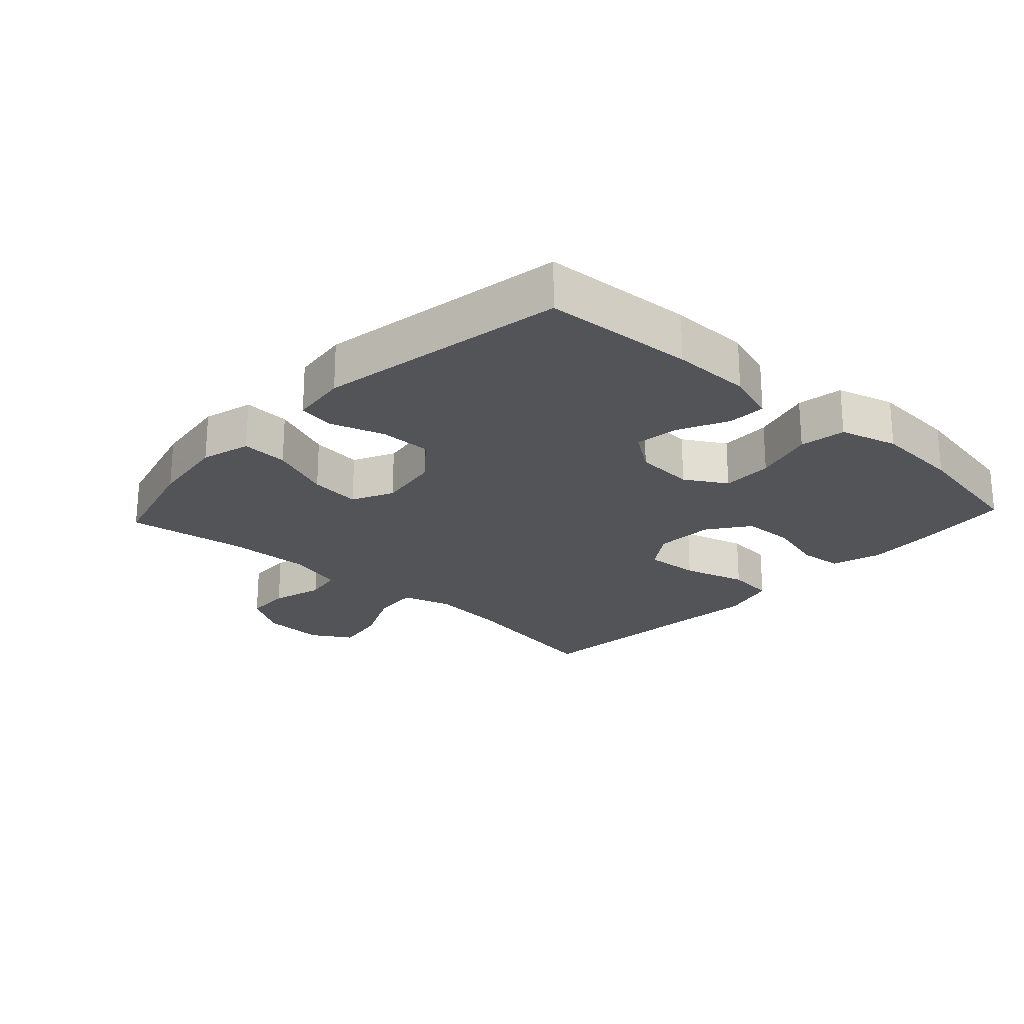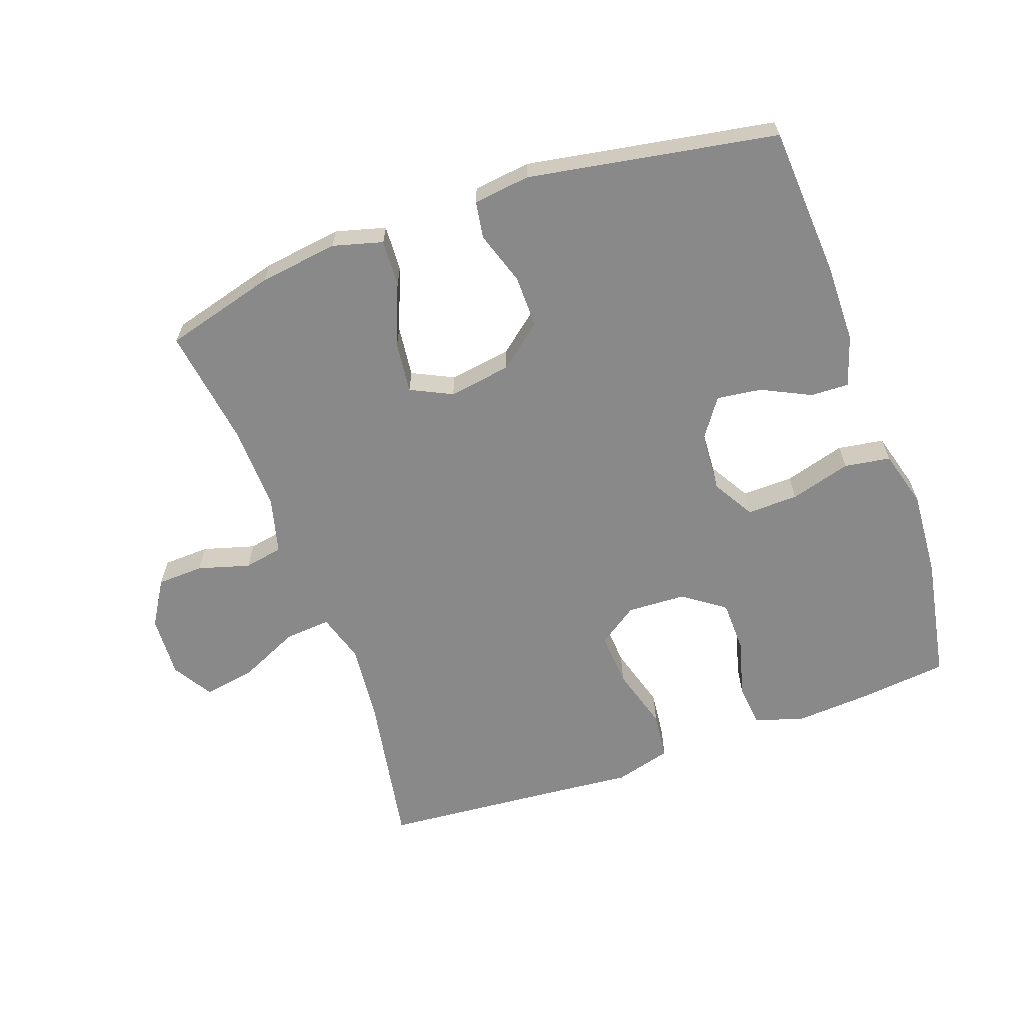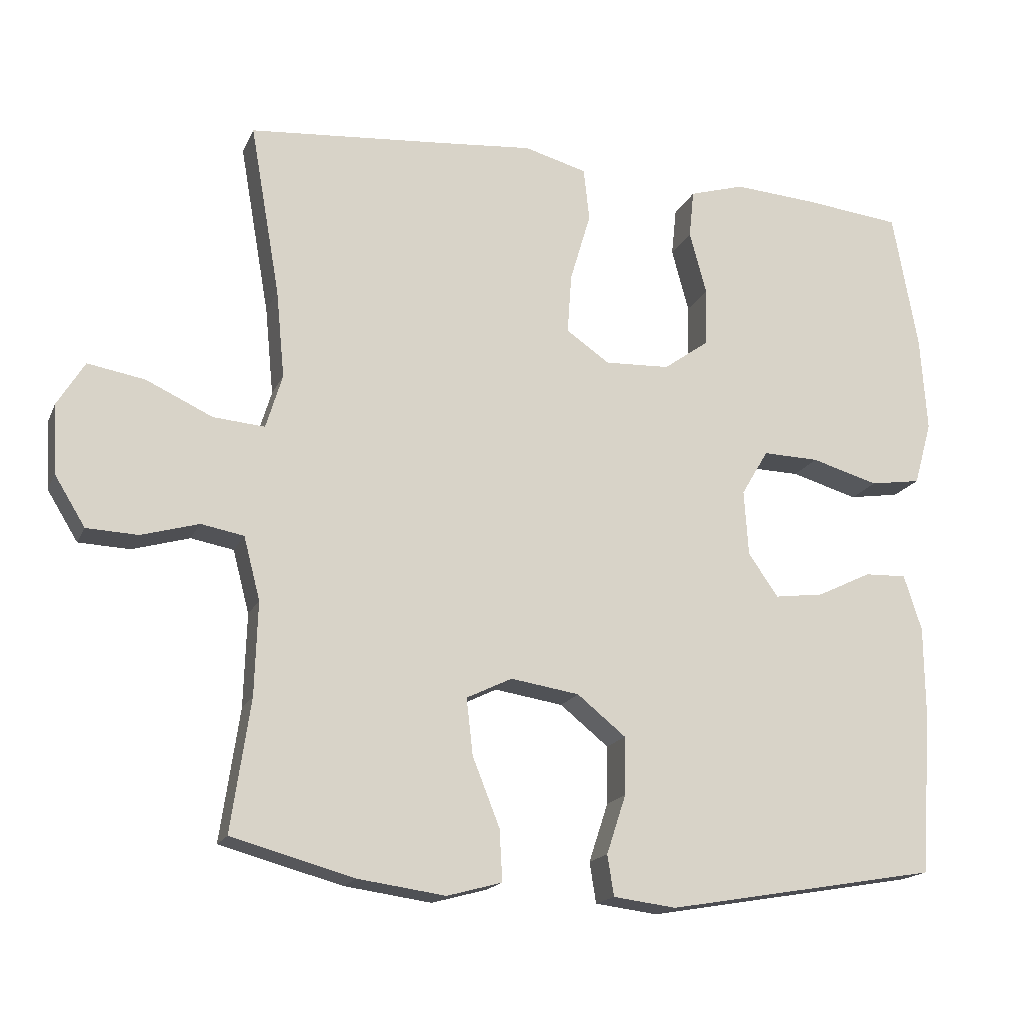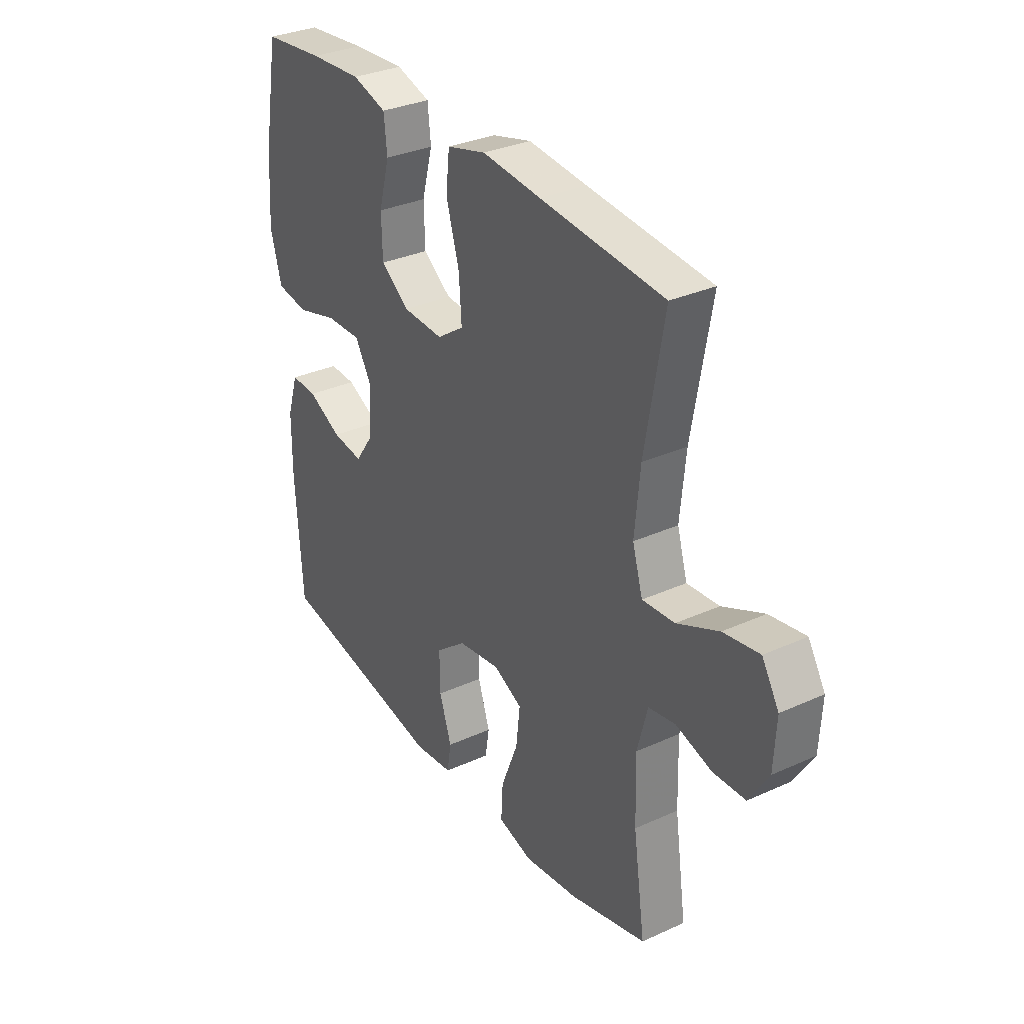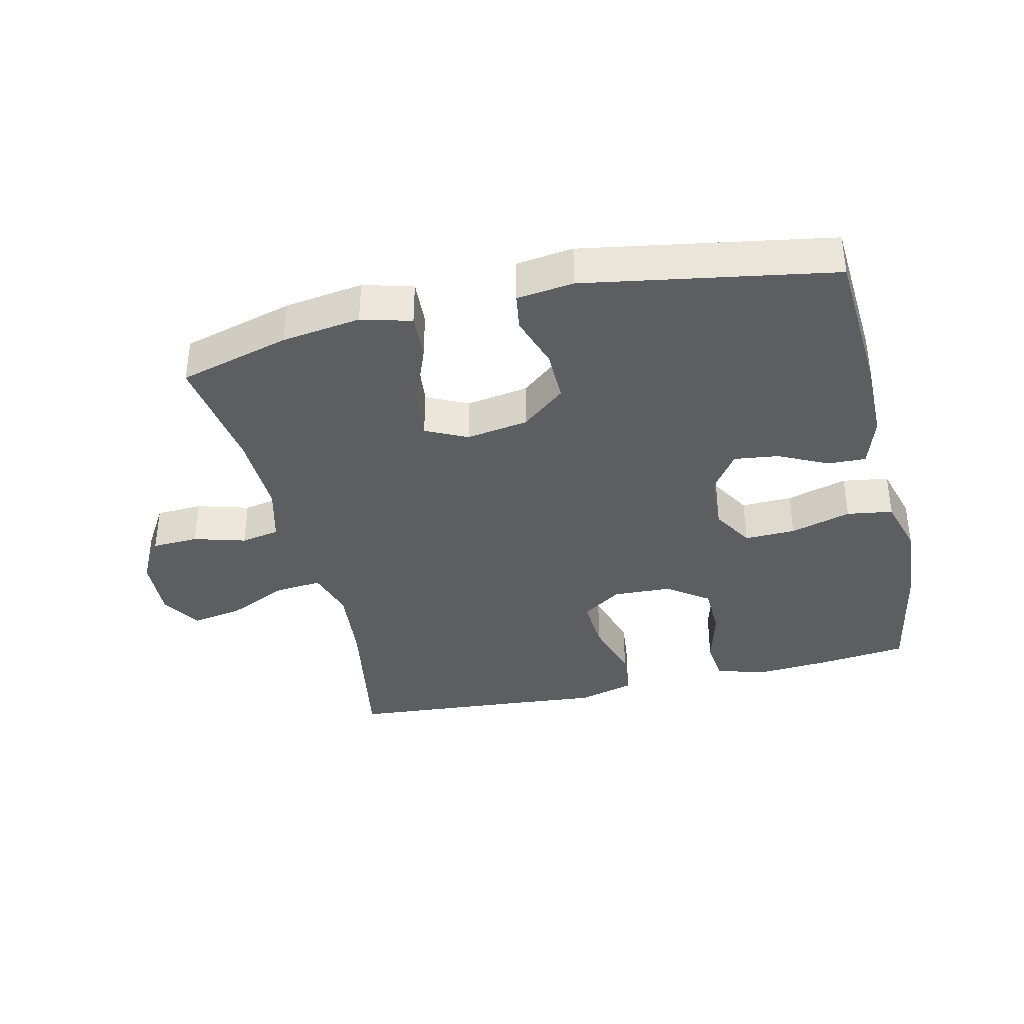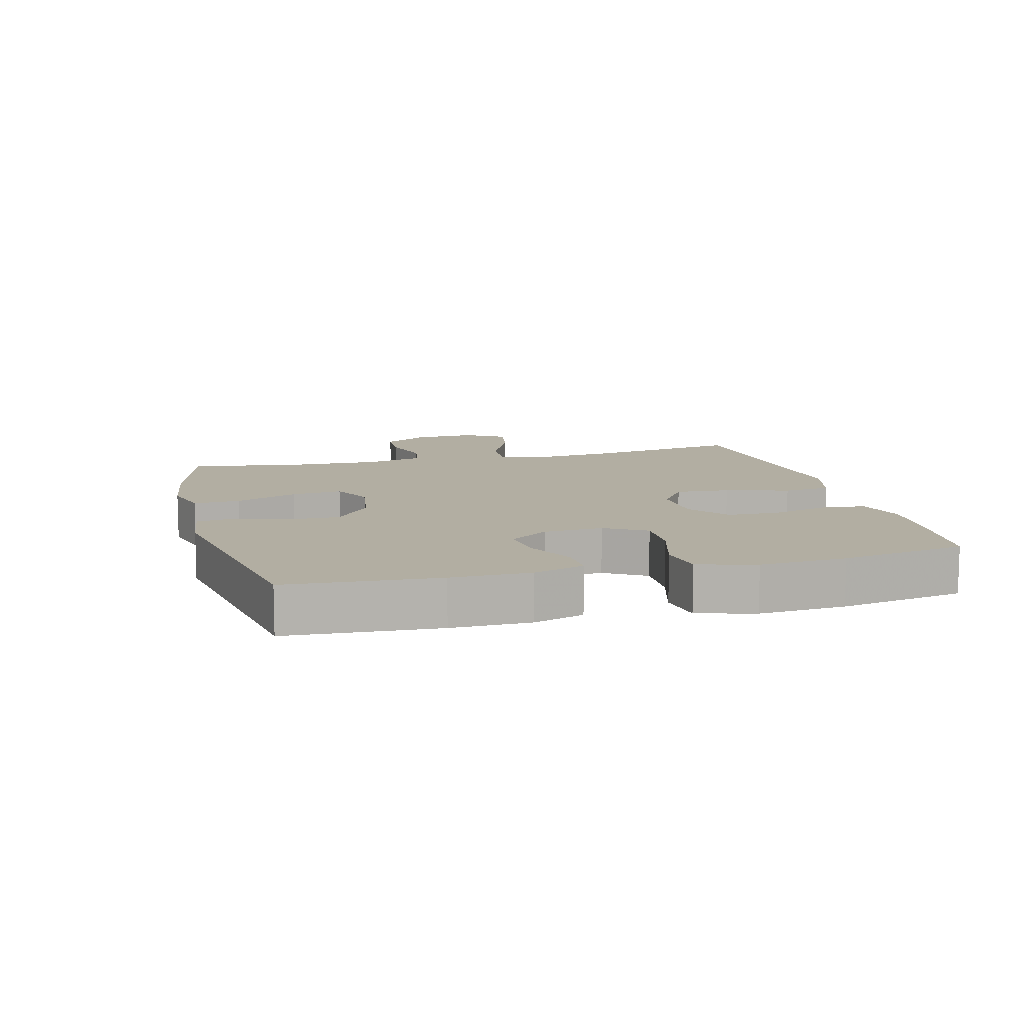
<metadata>
{"format":"obj","ext":"obj","renderer":"f3d","projection":"perspective","resolution":1024,"background":"white","views":[{"elev":-22.9,"azim":-132.8,"up":"+Y"},{"elev":-63.2,"azim":-160.4,"up":"+Y"},{"elev":-17.3,"azim":161.8,"up":"+Z"},{"elev":32.4,"azim":57.7,"up":"+Z"},{"elev":-37.4,"azim":-166.8,"up":"+Y"},{"elev":10.7,"azim":-104.6,"up":"+Y"}]}
</metadata>
<code>
v -0.5 0.07 0.5
v -0.364 0.07 0.515
v -0.247 0.07 0.523
v -0.17 0.07 0.5
v -0.163 0.07 0.433
v -0.187 0.07 0.344
v -0.185 0.07 0.263
v -0.121 0.07 0.217
v -0.03 0.07 0.213
v 0.031 0.07 0.255
v 0.025 0.07 0.339
v -0.004 0.07 0.437
v 0.004 0.07 0.511
v 0.092 0.07 0.535
v 0.224 0.07 0.523
v 0.5 0.07 0.5
v 0.458 0.07 0.259
v 0.446 0.07 0.136
v 0.469 0.07 0.06
v 0.541 0.07 0.066
v 0.634 0.07 0.109
v 0.714 0.07 0.123
v 0.752 0.07 0.061
v 0.747 0.07 -0.036
v 0.704 0.07 -0.106
v 0.632 0.07 -0.109
v 0.552 0.07 -0.086
v 0.492 0.07 -0.097
v 0.469 0.07 -0.185
v 0.473 0.07 -0.315
v 0.5 0.07 -0.5
v 0.328 0.07 -0.547
v 0.206 0.07 -0.564
v 0.129 0.07 -0.543
v 0.133 0.07 -0.471
v 0.171 0.07 -0.375
v 0.18 0.07 -0.296
v 0.116 0.07 -0.265
v 0.02 0.07 -0.28
v -0.048 0.07 -0.335
v -0.047 0.07 -0.416
v -0.02 0.07 -0.498
v -0.029 0.07 -0.555
v -0.117 0.07 -0.566
v -0.5 0.07 -0.5
v -0.515 0.07 -0.267
v -0.514 0.07 -0.145
v -0.489 0.07 -0.067
v -0.43 0.07 -0.069
v -0.354 0.07 -0.106
v -0.285 0.07 -0.115
v -0.243 0.07 -0.055
v -0.237 0.07 0.037
v -0.275 0.07 0.101
v -0.354 0.07 0.099
v -0.448 0.07 0.072
v -0.519 0.07 0.083
v -0.544 0.07 0.172
v -0.535 0.07 0.306
v -0.5 0 0.5
v -0.364 0 0.515
v -0.247 0 0.523
v -0.17 0 0.5
v -0.163 0 0.433
v -0.187 0 0.344
v -0.185 0 0.263
v -0.121 0 0.217
v -0.03 0 0.213
v 0.031 0 0.255
v 0.025 0 0.339
v -0.004 0 0.437
v 0.004 0 0.511
v 0.092 0 0.535
v 0.224 0 0.523
v 0.5 0 0.5
v 0.458 0 0.259
v 0.446 0 0.136
v 0.469 0 0.06
v 0.541 0 0.066
v 0.634 0 0.109
v 0.714 0 0.123
v 0.752 0 0.061
v 0.747 0 -0.036
v 0.704 0 -0.106
v 0.632 0 -0.109
v 0.552 0 -0.086
v 0.492 0 -0.097
v 0.469 0 -0.185
v 0.473 0 -0.315
v 0.5 0 -0.5
v 0.328 0 -0.547
v 0.206 0 -0.564
v 0.129 0 -0.543
v 0.133 0 -0.471
v 0.171 0 -0.375
v 0.18 0 -0.296
v 0.116 0 -0.265
v 0.02 0 -0.28
v -0.048 0 -0.335
v -0.047 0 -0.416
v -0.02 0 -0.498
v -0.029 0 -0.555
v -0.117 0 -0.566
v -0.5 0 -0.5
v -0.515 0 -0.267
v -0.514 0 -0.145
v -0.489 0 -0.067
v -0.43 0 -0.069
v -0.354 0 -0.106
v -0.285 0 -0.115
v -0.243 0 -0.055
v -0.237 0 0.037
v -0.275 0 0.101
v -0.354 0 0.099
v -0.448 0 0.072
v -0.519 0 0.083
v -0.544 0 0.172
v -0.535 0 0.306
f 55 56 57 58
f 54 55 58 59
f 47 48 49 50
f 47 50 51
f 46 47 51
f 45 46 51
f 44 45 51 52
f 41 42 43 44
f 40 41 44 52
f 33 34 35 36
f 33 36 37
f 30 31 32 33
f 29 30 33 37
f 28 29 37 38
f 24 25 26 27
f 24 27 28
f 23 24 28
f 20 21 22 23
f 19 20 23 28
f 18 19 28 38
f 15 16 17
f 11 12 13 14
f 10 11 14 15
f 3 4 5 6
f 3 6 7
f 2 3 7
f 54 59 1 2
f 53 54 2 7
f 39 40 52 53
f 39 53 7 8
f 38 39 8 9
f 18 38 9 10
f 10 15 17 18
f 117 116 115 114
f 118 117 114 113
f 109 108 107 106
f 110 109 106
f 110 106 105
f 110 105 104
f 111 110 104 103
f 103 102 101 100
f 111 103 100 99
f 95 94 93 92
f 96 95 92
f 92 91 90 89
f 96 92 89 88
f 97 96 88 87
f 86 85 84 83
f 87 86 83
f 87 83 82
f 82 81 80 79
f 87 82 79 78
f 97 87 78 77
f 76 75 74
f 73 72 71 70
f 74 73 70 69
f 65 64 63 62
f 66 65 62
f 66 62 61
f 61 60 118 113
f 66 61 113 112
f 112 111 99 98
f 67 66 112 98
f 68 67 98 97
f 69 68 97 77
f 77 76 74 69
f 1 60 61 2
f 2 61 62 3
f 3 62 63 4
f 4 63 64 5
f 5 64 65 6
f 6 65 66 7
f 7 66 67 8
f 8 67 68 9
f 9 68 69 10
f 10 69 70 11
f 11 70 71 12
f 12 71 72 13
f 13 72 73 14
f 14 73 74 15
f 15 74 75 16
f 16 75 76 17
f 17 76 77 18
f 18 77 78 19
f 19 78 79 20
f 20 79 80 21
f 21 80 81 22
f 22 81 82 23
f 23 82 83 24
f 24 83 84 25
f 25 84 85 26
f 26 85 86 27
f 27 86 87 28
f 28 87 88 29
f 29 88 89 30
f 30 89 90 31
f 31 90 91 32
f 32 91 92 33
f 33 92 93 34
f 34 93 94 35
f 35 94 95 36
f 36 95 96 37
f 37 96 97 38
f 38 97 98 39
f 39 98 99 40
f 40 99 100 41
f 41 100 101 42
f 42 101 102 43
f 43 102 103 44
f 44 103 104 45
f 45 104 105 46
f 46 105 106 47
f 47 106 107 48
f 48 107 108 49
f 49 108 109 50
f 50 109 110 51
f 51 110 111 52
f 52 111 112 53
f 53 112 113 54
f 54 113 114 55
f 55 114 115 56
f 56 115 116 57
f 57 116 117 58
f 58 117 118 59
f 59 118 60 1

</code>
